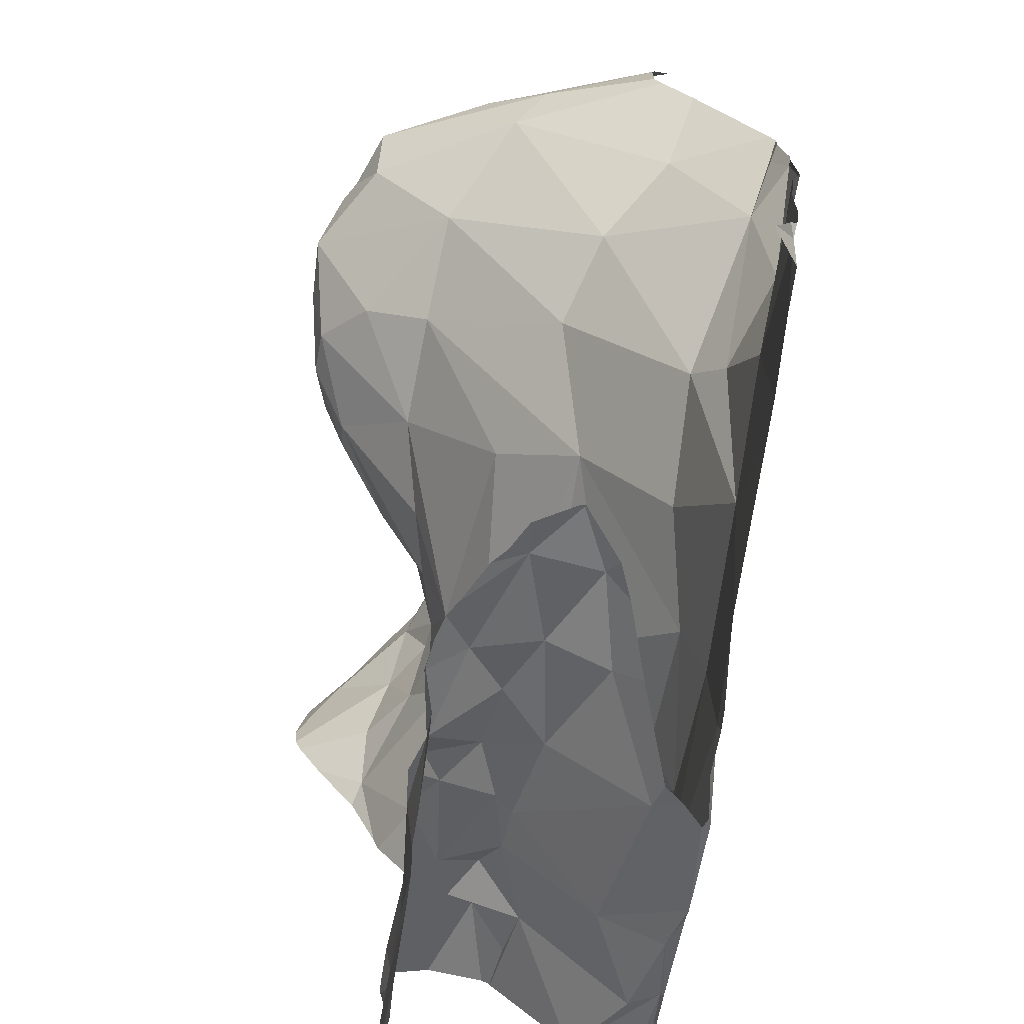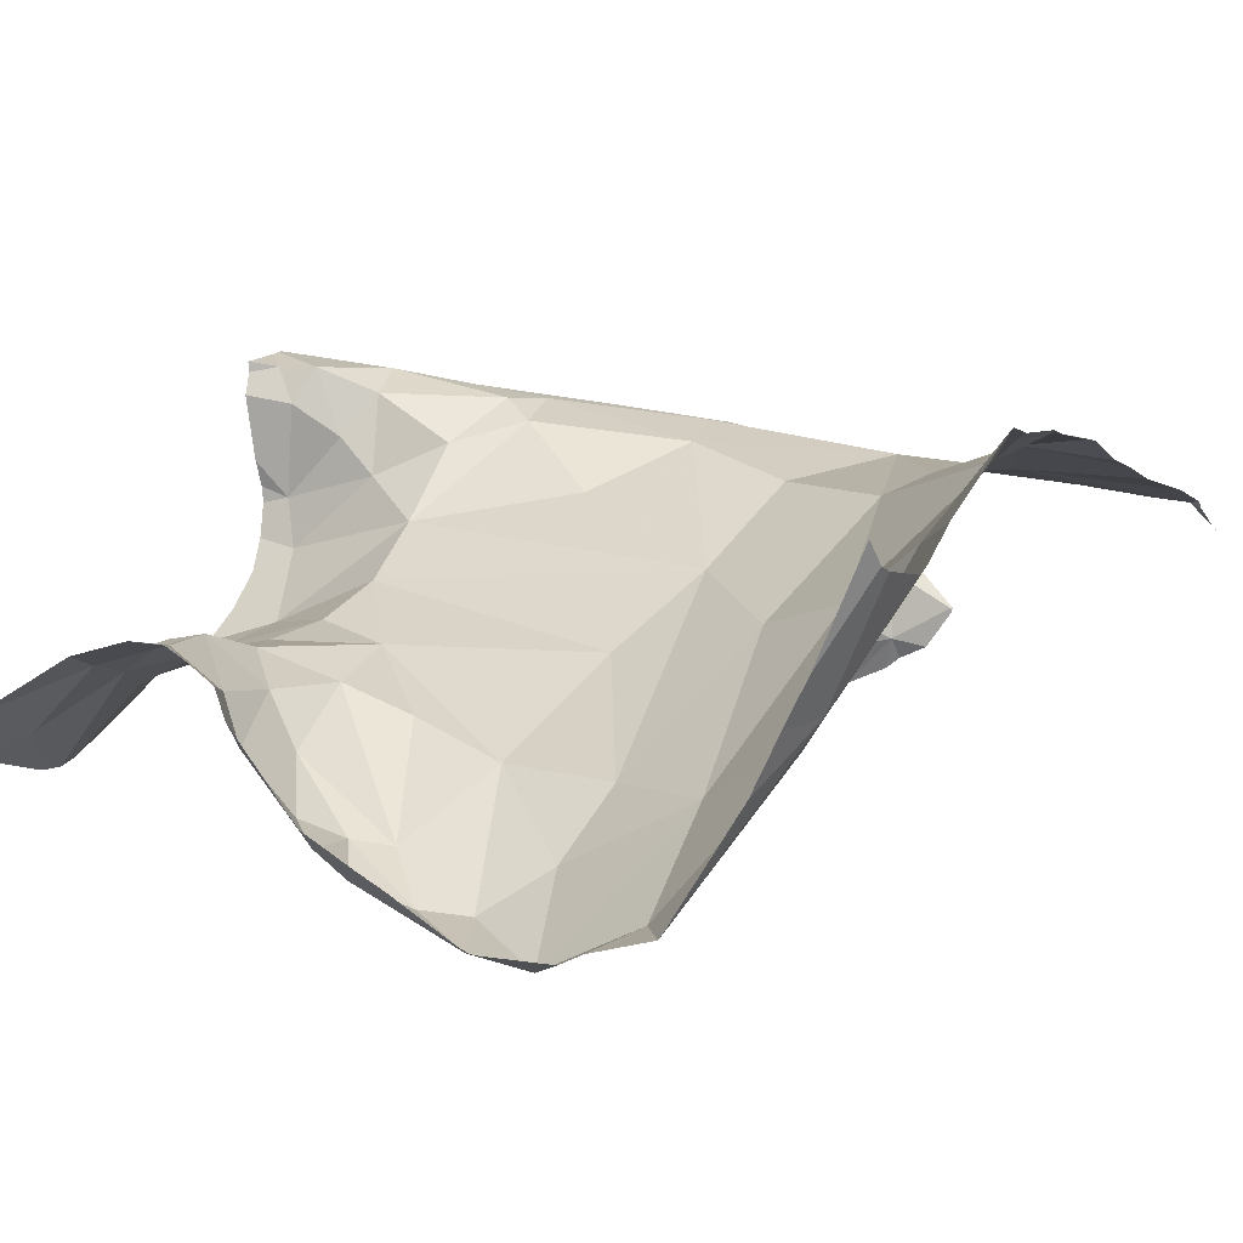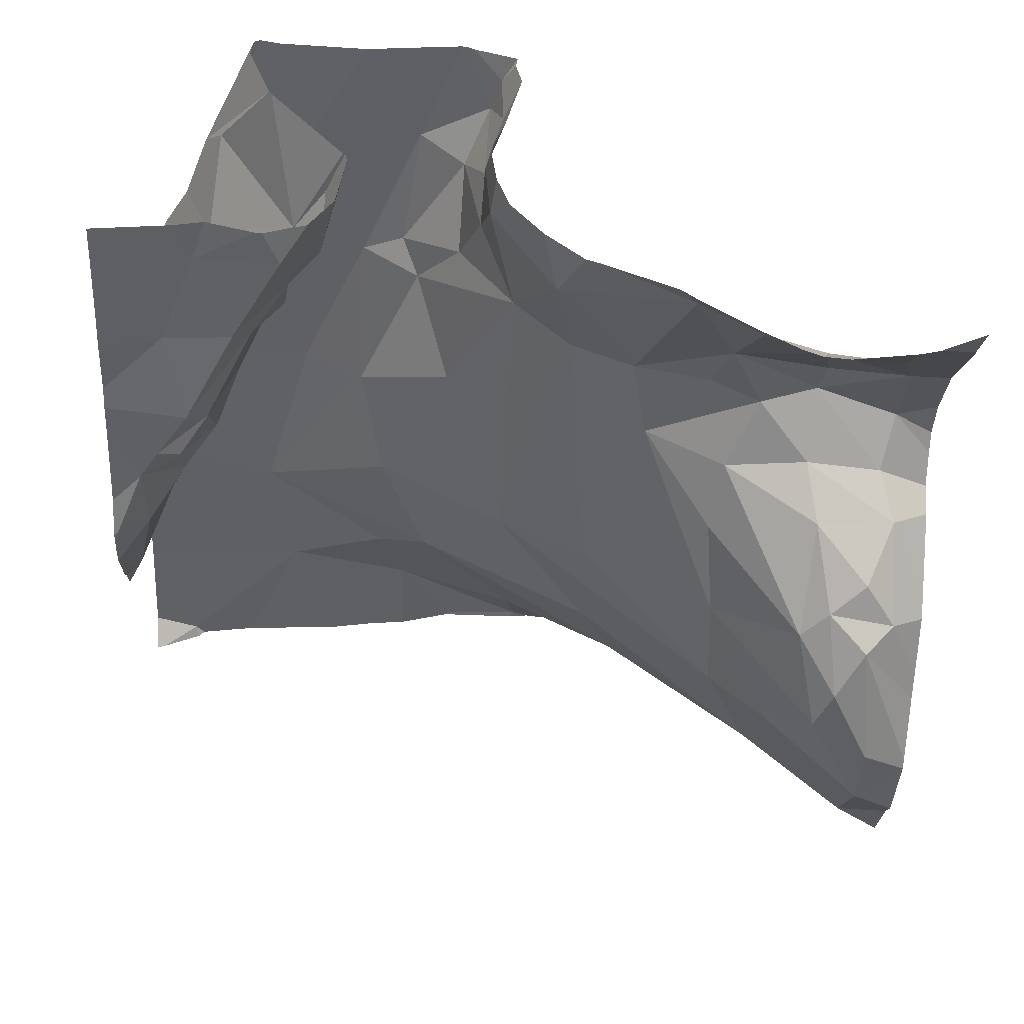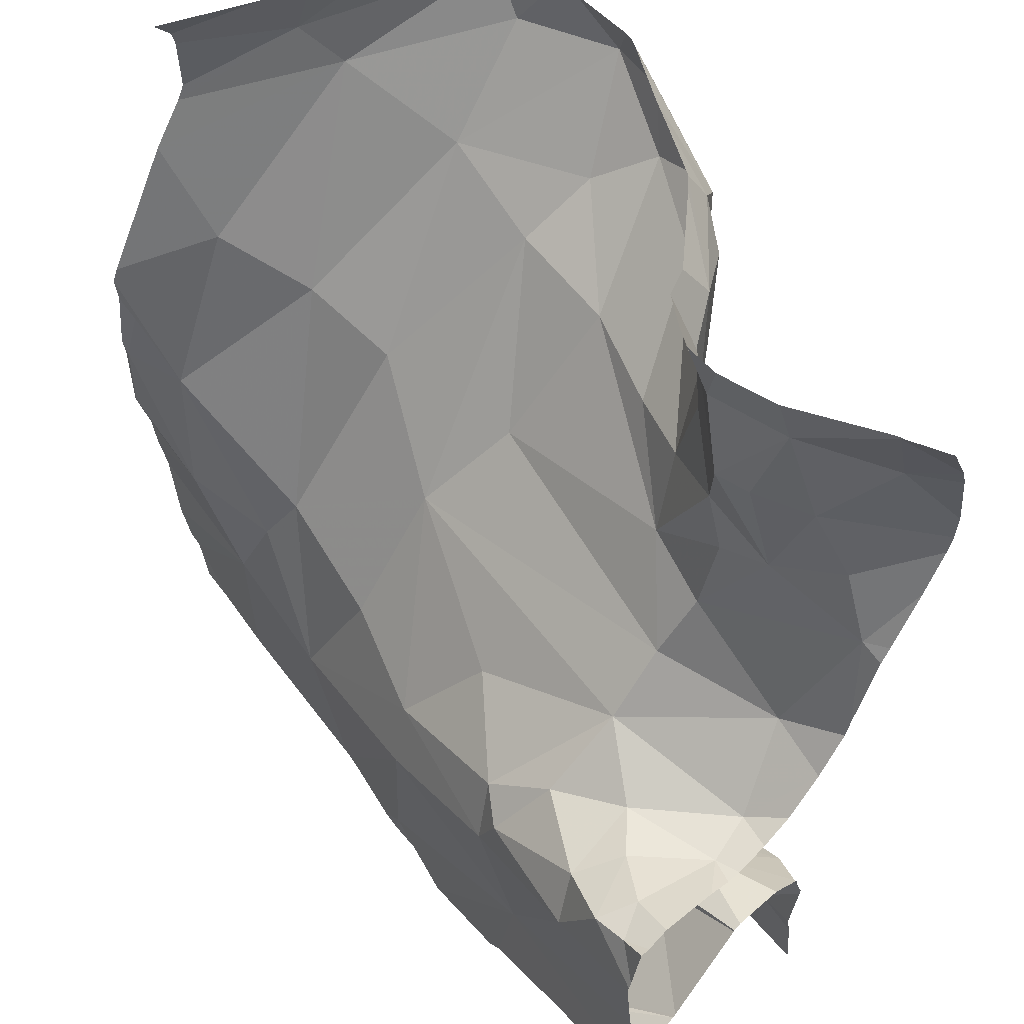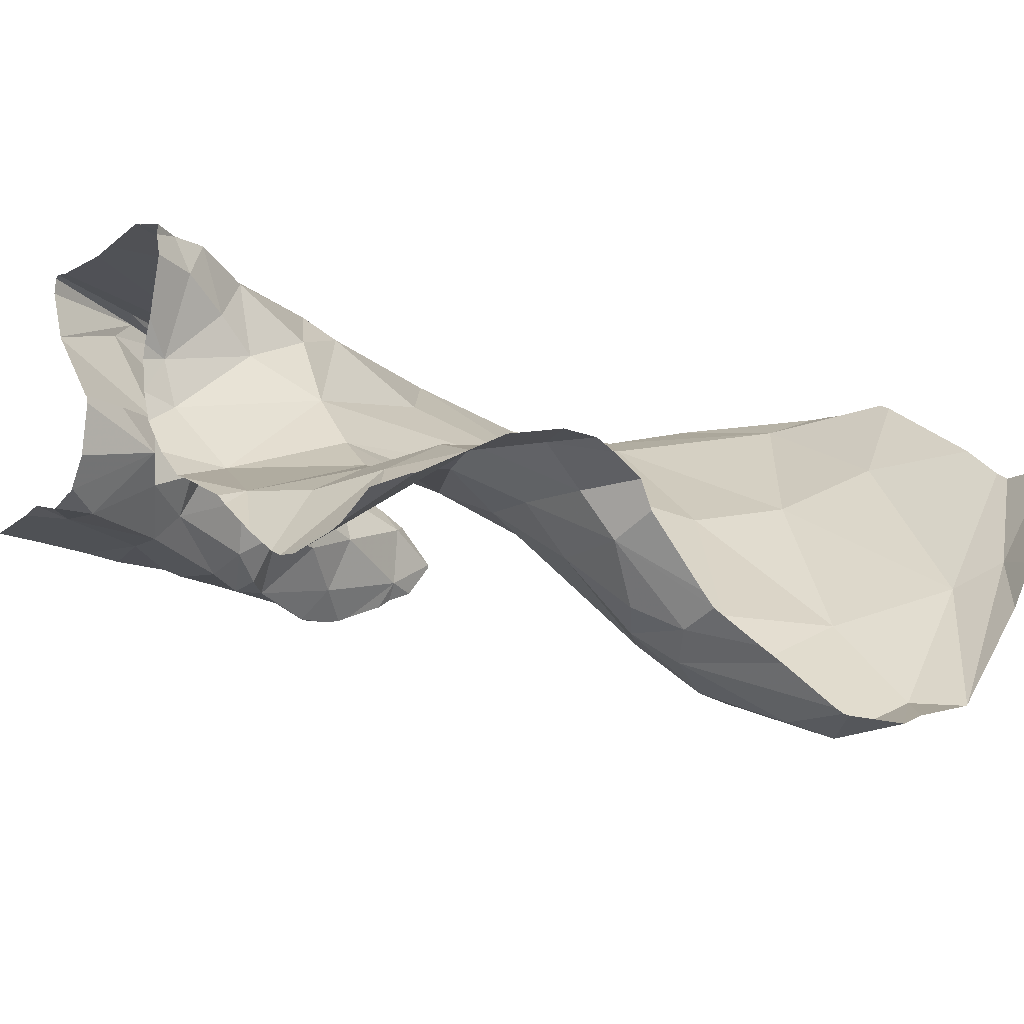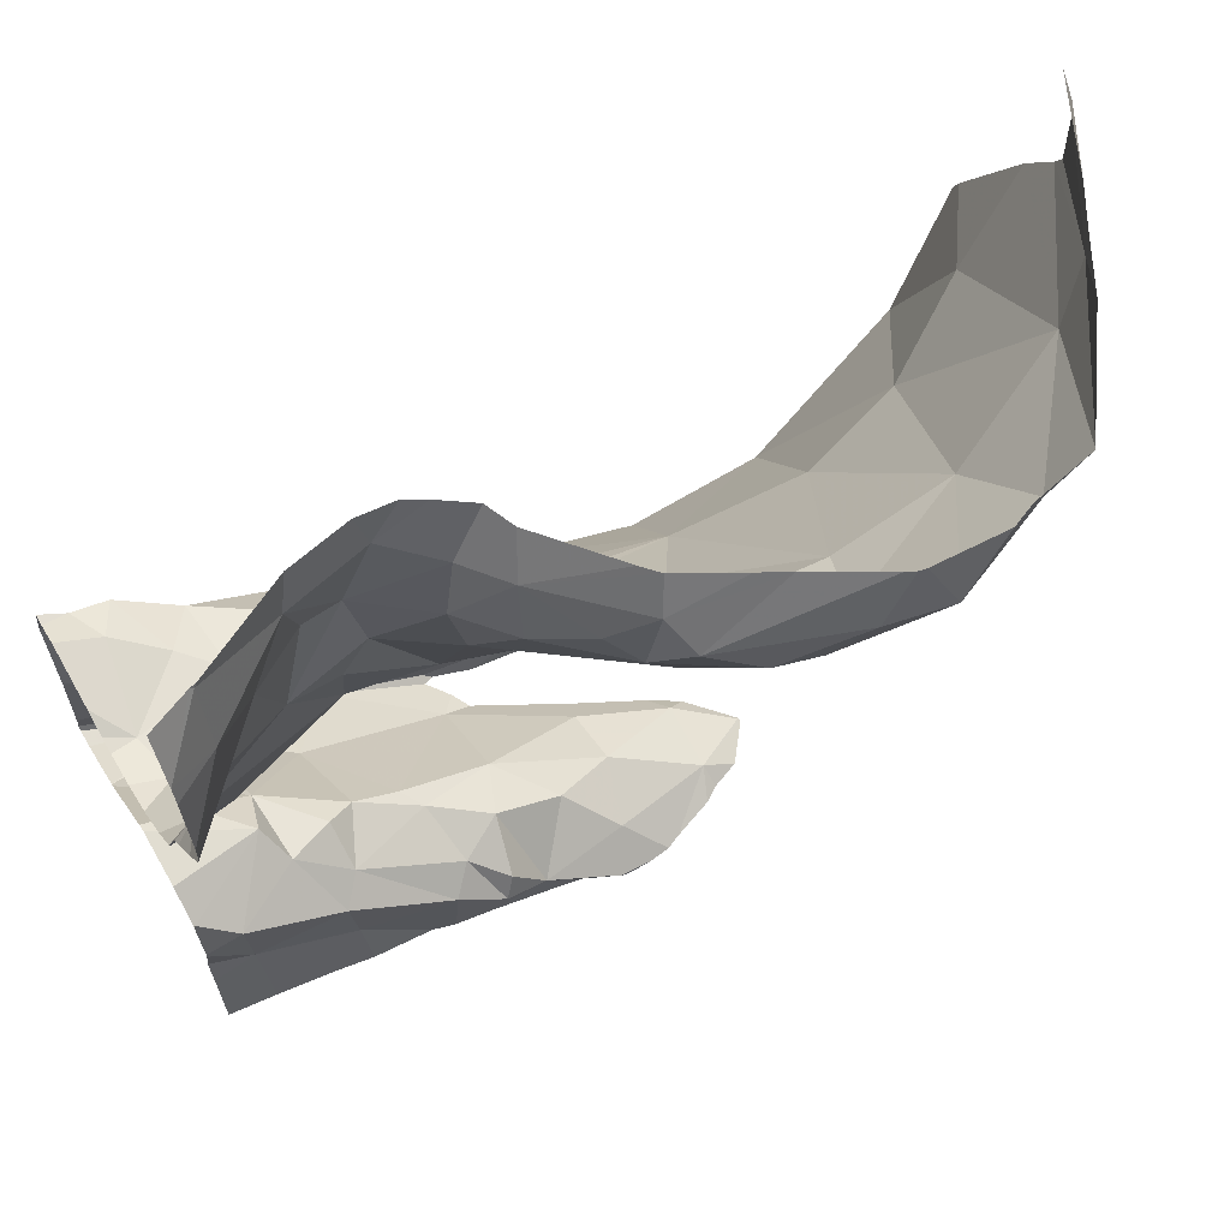
<metadata>
{"format":"obj","ext":"obj","renderer":"f3d","projection":"perspective","resolution":1024,"background":"white","views":[{"elev":-72.5,"azim":-107.7,"up":"+Y"},{"elev":-0.6,"azim":-151.8,"up":"+Z"},{"elev":-37.0,"azim":87.0,"up":"+Z"},{"elev":55.8,"azim":44.9,"up":"+Y"},{"elev":-11.2,"azim":146.5,"up":"+Z"},{"elev":64.2,"azim":149.7,"up":"+Y"}]}
</metadata>
<code>
v -43.09 252.1 502
v -42.2 251.6 502.3
v -42.69 251.2 502.2
v -42.57 251.3 502.2
v -42.69 251.3 502.2
v -42.62 252.2 501.9
v -42.26 252.2 502
v -42.2 251.7 502.2
v -42.2 251.9 502.1
v -42.6 252.1 501.9
v -42.62 252.1 501.9
v -42.99 251.8 502.1
v -43.09 251.9 502.2
v -43.05 252.1 502
v -42.85 251.2 502.1
v -42.79 251.2 502.2
v -42.78 251.2 502.1
v -42.93 252.1 501.9
v -42.82 252.1 501.8
v -42.93 252 502
v -42.2 251.9 502
v -43.14 251.3 502.3
v -42.2 251.7 502.4
v -42.68 251.9 502
v -42.78 252 501.9
v -42.72 252.1 501.9
v -42.75 252.1 501.8
v -42.64 251.2 502.1
v -42.67 251.3 502.1
v -42.57 251.3 502.1
v -42.79 252.2 501.8
v -43.05 252.2 502
v -42.9 252.2 501.8
v -42.97 252.2 501.9
v -42.78 252.2 501.8
v -42.59 251.6 502.3
v -42.66 251.5 502.3
v -42.77 251.7 502.2
v -42.6 252.2 502
v -42.67 252.1 501.9
v -42.62 252 501.9
v -42.65 251.4 502.4
v -42.85 251.4 502.3
v -42.25 252.2 502
v -42.67 251.2 502.3
v -42.97 252.2 501.9
v -42.52 252.2 502.1
v -42.8 252.2 501.8
v -42.97 252.2 501.9
v -42.36 252.2 502.1
v -42.2 251.8 502.1
v -42.2 251.4 502.4
v -42.88 252.2 501.8
v -42.54 252.2 502
v -42.62 251.3 502.1
v -43.15 251.7 502.3
v -43.15 251.6 502.3
v -43.06 251.6 502.3
v -42.2 251.5 502.4
v -43 251.4 502.3
v -42.95 251.5 502.3
v -42.92 251.6 502.3
v -42.89 251.8 502.1
v -43.09 251.7 502.3
v -43.14 251.8 502.3
v -42.81 251.9 502
v -42.72 251.8 502.1
v -42.2 252.1 502
v -42.79 251.5 502.3
v -42.34 251.9 502.1
v -42.23 251.9 502.1
v -42.4 251.8 502.1
v -42.49 251.3 502.1
v -42.46 251.3 502.1
v -42.52 251.3 502.1
v -42.72 251.2 502.1
v -42.7 251.2 502.3
v -42.4 251.9 502.1
v -42.49 251.8 502.1
v -42.25 252.2 502
v -42.82 251.2 502.1
v -42.77 251.2 502.2
v -42.43 251.4 502.4
v -42.59 252.1 501.9
v -42.46 251.4 502.2
v -42.48 251.4 502.2
v -42.56 252.1 501.9
v -42.25 251.4 502.1
v -42.25 251.3 502.1
v -42.35 251.4 502.1
v -42.49 252.2 502.1
v -42.57 251.2 502.3
v -42.41 251.4 502.2
v -42.4 251.3 502.3
v -42.69 251.2 502.3
v -42.79 251.2 502.1
v -42.79 251.2 502.3
v -42.68 251.2 502.1
v -42.65 251.2 502.1
v -42.77 251.2 502.1
v -42.52 252.1 502
v -42.49 252.1 502.1
v -42.35 252.1 502.1
v -42.23 251.6 502.3
v -42.25 251.6 502.2
v -43.09 251.2 502.3
v -42.31 252 502.1
v -42.25 252.1 502
v -42.23 251.7 502.4
v -42.25 251.7 502.4
v -42.85 251.2 502.1
v -42.34 251.3 502.4
v -42.33 251.3 502.4
v -42.81 251.2 502.2
v -42.42 251.7 502.2
v -42.42 251.7 502.2
v -42.28 251.7 502.1
v -42.44 252.1 502.1
v -42.42 252 502.1
v -42.41 252 502.1
v -42.5 251.9 502.1
v -42.52 252 502
v -42.48 252 502.1
v -42.27 251.9 502.1
v -42.43 252.2 502.1
v -42.36 251.3 502.1
v -42.28 251.6 502.4
v -42.37 252 502.1
v -42.71 252.2 501.9
v -42.63 251.2 502.4
v -42.67 251.2 502.3
v -42.38 251.4 502.1
v -42.58 251.9 502
v -43.13 251.2 502.3
v -42.71 251.2 502.1
v -42.53 251.3 502.1
v -42.54 251.3 502.1
v -42.43 251.6 502.3
v -42.34 251.6 502.3
v -42.34 251.6 502.4
v -42.46 251.5 502.4
v -42.33 251.6 502.4
v -42.33 251.4 502.2
v -42.48 251.5 502.4
v -42.3 251.6 502.3
v -42.31 251.5 502.2
v -42.21 251.4 502.1
v -42.38 251.4 502.2
v -42.79 251.2 502.3
v -42.5 251.6 502.4
v -42.26 251.5 502.3
v -42.85 251.2 502.2
v -42.3 251.3 502.4
v -42.32 251.4 502.3
v -42.85 251.2 502.2
v -42.4 251.3 502.4
v -42.44 251.3 502.4
v -42.77 251.2 502.3
v -42.57 251.2 502.4
v -42.46 251.3 502.4
v -42.65 251.2 502.1
v -43.16 252.1 502.2
v -43.16 252.1 502.2
v -43.16 251.2 502.2
v -43.16 251.3 502.3
v -42.68 252.2 501.9
v -43.16 251.7 502.3
v -43.16 251.7 502.3
v -43.16 251.3 502.3
v -43.16 251.6 502.3
v -43.16 251.5 502.3
v -43.16 251.6 502.3
v -43.16 251.7 502.3
v -43.16 251.5 502.3
v -43.16 251.8 502.3
v -43.16 251.3 502.3
v -43.16 251.9 502.3
v -43.16 251.8 502.3
v -43.16 252 502.2
v -43.16 251.8 502.3
v -43.16 252 502.2
v -43.16 252.1 502.2
v -42.2 251.7 502.4
v -42.2 251.4 502.4
v -42.2 251.4 502.4
v -42.2 252 502
v -42.2 252 502
v -42.2 252 502
v -42.2 252.1 502
v -42.2 251.3 502.1
v -42.2 251.3 502.1
v -42.2 251.7 502.1
v -42.2 251.7 502.1
v -42.2 251.7 502.2
v -42.2 251.4 502.1
v -42.2 251.4 502.1
v -42.2 251.4 502.1
v -42.2 251.4 502.1
v -42.2 251.5 502.1
v -42.2 251.5 502.2
v -42.2 251.5 502.3
v -42.2 251.5 502.2
v -42.2 251.5 502.3
v -42.2 251.4 502.3
v -42.2 251.7 502.4
v -42.2 251.6 502.4
v -42.2 251.6 502.3
v -42.2 251.6 502.4
v -42.2 251.5 502.4
v -42.2 251.7 502.3
v -42.2 251.4 502.3
v -42.2 251.4 502.3
v -42.2 251.4 502.4
v -42.2 251.6 502.4
v -42.2 251.8 502.1
v -43.08 252.2 502
v -43 251.2 502.3
v -42.96 251.2 502.3
v -42.61 251.2 502.1
v -42.51 251.2 502.1
v -42.46 251.2 502.1
v -42.59 251.2 502.3
v -42.6 251.2 502.3
v -42.44 251.2 502.1
v -42.37 251.2 502.1
v -42.32 251.2 502.1
v -42.58 251.2 502.1
v -42.26 251.2 502.1
v -42.57 251.2 502.4
v -42.58 251.2 502.4
v -43.15 251.2 502.2
v -43.16 251.2 502.2
v -42.23 251.2 502.1
v -42.2 251.2 502.1
v -42.47 252.2 502.1
v -43.1 252.2 502.1
v -43.11 252.2 502.1
v -43.15 252.2 502.2
v -43.16 252.2 502.2
v -42.2 252.2 502
f 163 162 236
f 4 3 5
f 129 10 166
f 13 12 14
f 16 15 17
f 19 18 20
f 16 17 5
f 187 124 21
f 25 24 26
f 48 27 31
f 27 11 35
f 18 19 53
f 25 19 20
f 25 26 19
f 29 28 30
f 28 29 135
f 37 36 38
f 49 14 46
f 19 26 27
f 26 40 27
f 40 11 27
f 24 41 26
f 40 26 41
f 42 37 43
f 15 16 114
f 149 43 97
f 134 164 231
f 82 3 77
f 135 17 76
f 239 163 238
f 29 55 5
f 227 30 219
f 238 163 237
f 57 56 167
f 186 107 124
f 185 112 213
f 60 58 171
f 60 22 106
f 43 60 217
f 237 163 236
f 16 5 3
f 60 43 61
f 62 38 63
f 64 12 13
f 173 65 175
f 24 66 67
f 56 64 65
f 62 63 12
f 64 62 12
f 38 67 66
f 66 63 38
f 158 42 149
f 58 57 170
f 61 58 60
f 169 60 176
f 226 126 225
f 37 69 43
f 64 13 177
f 69 62 43
f 62 61 43
f 65 64 178
f 184 113 112
f 56 57 58
f 64 56 58
f 61 62 64
f 179 14 181
f 181 1 182
f 183 109 205
f 14 12 20
f 236 162 216
f 14 18 34
f 20 63 66
f 24 25 66
f 14 20 18
f 20 66 25
f 38 69 37
f 12 63 20
f 17 15 111
f 29 5 17
f 61 64 58
f 38 62 69
f 71 70 72
f 74 73 75
f 75 30 74
f 72 78 79
f 225 126 224
f 30 28 161
f 42 45 83
f 11 84 10
f 86 85 4
f 10 84 87
f 89 88 90
f 74 30 220
f 85 93 94
f 224 126 221
f 235 118 125
f 101 102 47
f 50 80 7
f 8 104 2
f 103 107 108
f 23 109 183
f 184 112 185
f 116 115 117
f 103 108 80
f 47 118 91
f 120 119 70
f 122 121 123
f 121 122 41
f 186 124 187
f 71 124 70
f 125 118 50
f 127 109 110
f 70 128 120
f 223 92 222
f 108 107 186
f 68 108 189
f 91 118 235
f 70 107 128
f 126 90 74
f 126 74 221
f 132 73 74
f 101 123 102
f 121 119 123
f 133 24 79
f 124 107 70
f 119 120 123
f 78 70 119
f 24 67 79
f 222 92 160
f 30 75 136
f 92 4 85
f 136 75 73
f 133 121 41
f 77 92 223
f 124 71 21
f 122 101 87
f 84 41 122
f 11 40 84
f 41 84 40
f 137 55 30
f 115 138 139
f 137 136 73
f 137 30 136
f 55 29 30
f 85 86 93
f 4 92 3
f 140 138 141
f 142 140 141
f 90 143 132
f 90 132 74
f 4 55 137
f 86 73 132
f 137 73 86
f 142 144 83
f 110 104 145
f 105 139 104
f 132 93 86
f 144 42 83
f 55 4 5
f 103 120 128
f 67 116 79
f 121 133 79
f 119 121 79
f 78 119 79
f 70 78 72
f 105 117 115
f 115 139 105
f 39 101 54
f 192 105 194
f 146 88 147
f 146 143 88
f 132 143 148
f 88 143 90
f 88 89 195
f 89 126 226
f 90 126 89
f 147 88 196
f 7 80 44
f 221 74 220
f 117 72 116
f 150 37 144
f 94 92 85
f 151 146 200
f 220 30 227
f 154 153 94
f 154 151 201
f 157 156 113
f 142 127 140
f 219 30 161
f 150 138 115
f 50 103 80
f 206 127 208
f 142 83 59
f 139 145 104
f 140 127 145
f 150 141 138
f 139 138 140
f 140 145 139
f 104 110 23
f 157 83 159
f 141 144 142
f 154 143 146
f 148 143 154
f 146 151 154
f 153 154 204
f 93 148 154
f 154 94 93
f 159 160 157
f 42 144 37
f 83 157 113
f 112 153 211
f 218 43 217
f 208 142 214
f 217 60 106
f 52 113 184
f 115 36 150
f 112 113 156
f 94 153 156
f 150 144 141
f 94 156 160
f 222 160 229
f 229 159 230
f 45 159 83
f 159 45 130
f 36 37 150
f 107 103 128
f 118 120 103
f 118 103 50
f 120 118 102
f 101 122 123
f 38 115 116
f 160 156 157
f 87 101 10
f 87 84 122
f 54 101 47
f 72 117 71
f 6 101 39
f 110 145 127
f 71 117 193
f 120 102 123
f 106 22 134
f 24 133 41
f 47 102 118
f 4 137 86
f 67 38 116
f 79 116 72
f 100 17 96
f 148 93 132
f 146 147 199
f 112 156 153
f 160 92 94
f 36 115 38
f 162 1 216
f 76 17 100
f 164 22 165
f 23 110 109
f 44 80 68
f 165 22 169
f 21 71 9
f 46 14 34
f 167 56 168
f 2 104 207
f 96 17 81
f 168 56 173
f 81 17 111
f 169 22 60
f 170 57 167
f 8 105 104
f 171 58 172
f 9 71 51
f 172 58 170
f 51 71 215
f 173 56 65
f 174 60 171
f 77 3 92
f 49 1 14
f 175 65 180
f 59 83 52
f 176 60 174
f 52 83 113
f 177 13 179
f 178 64 177
f 68 80 108
f 179 13 14
f 180 65 178
f 82 16 3
f 181 14 1
f 44 68 240
f 182 1 162
f 134 22 164
f 188 108 186
f 189 108 188
f 97 43 218
f 190 89 191
f 32 1 49
f 6 10 101
f 191 89 228
f 149 42 43
f 192 117 105
f 193 117 192
f 130 45 131
f 194 105 8
f 131 45 95
f 195 89 190
f 196 88 195
f 33 18 53
f 197 147 196
f 198 147 197
f 152 15 114
f 199 147 198
f 114 16 82
f 200 146 202
f 201 151 200
f 158 45 42
f 34 18 33
f 202 146 199
f 203 154 201
f 31 27 35
f 204 154 203
f 95 45 158
f 205 109 206
f 111 15 155
f 206 109 127
f 155 15 152
f 207 104 210
f 208 127 142
f 209 142 59
f 35 11 129
f 210 104 23
f 161 28 99
f 211 153 204
f 99 28 98
f 212 112 211
f 48 19 27
f 213 112 212
f 98 28 135
f 214 142 209
f 135 29 17
f 215 71 193
f 53 19 48
f 228 89 226
f 166 10 6
f 229 160 159
f 230 159 130
f 129 11 10
f 231 164 232
f 216 1 32
f 233 191 228
f 234 191 233

</code>
